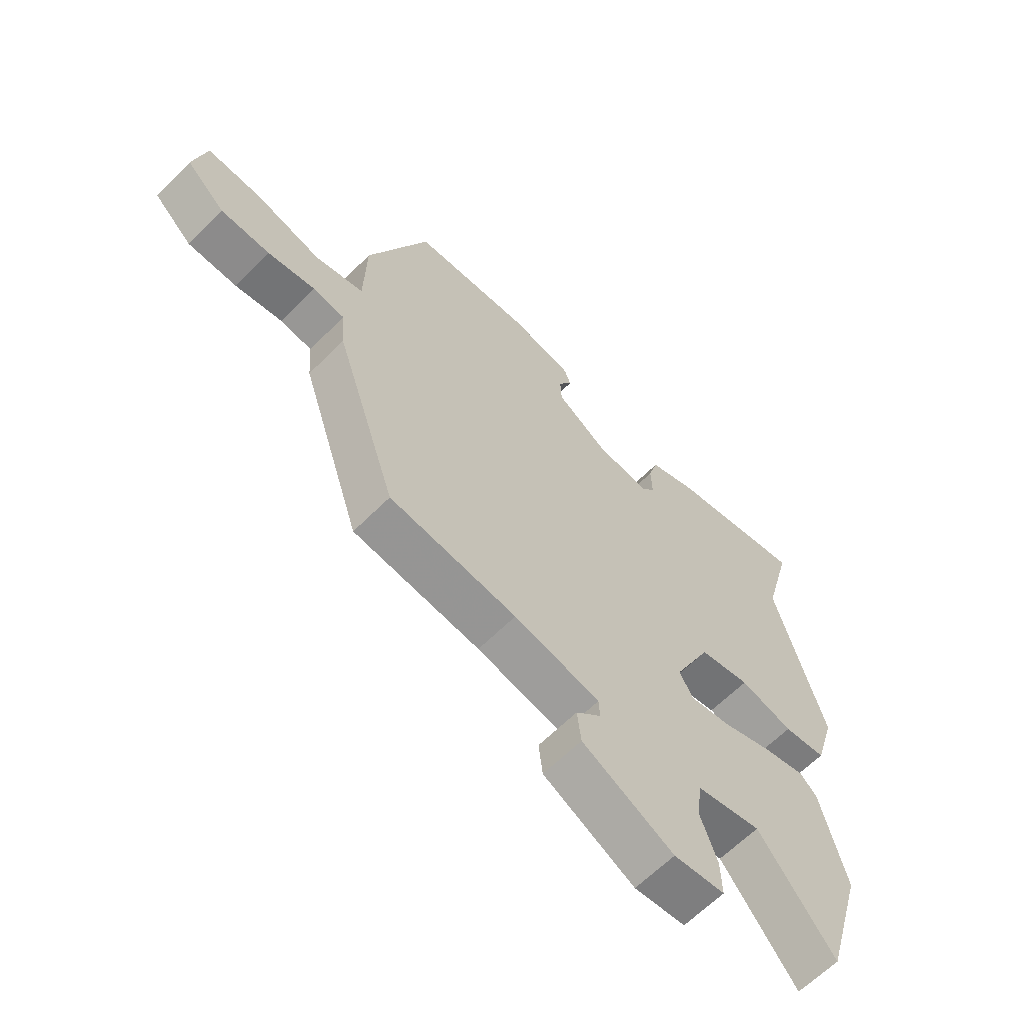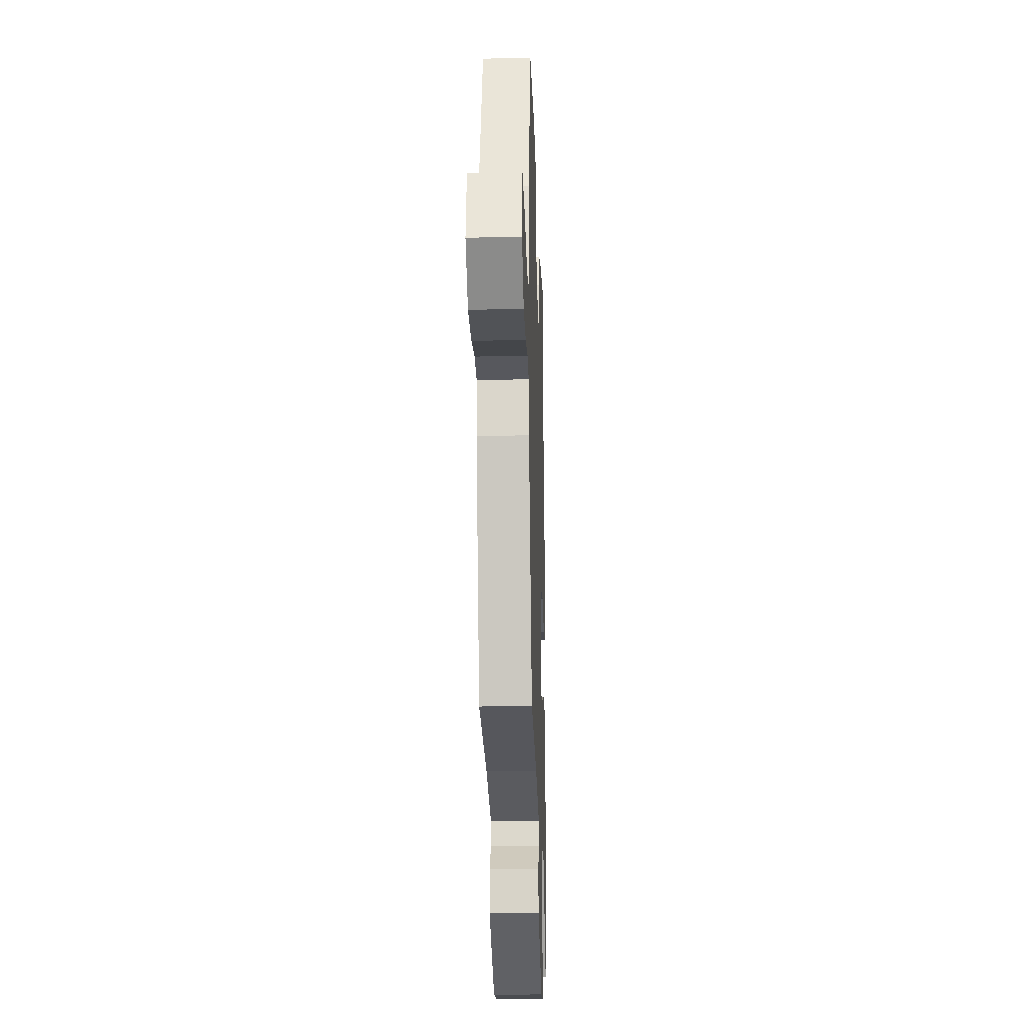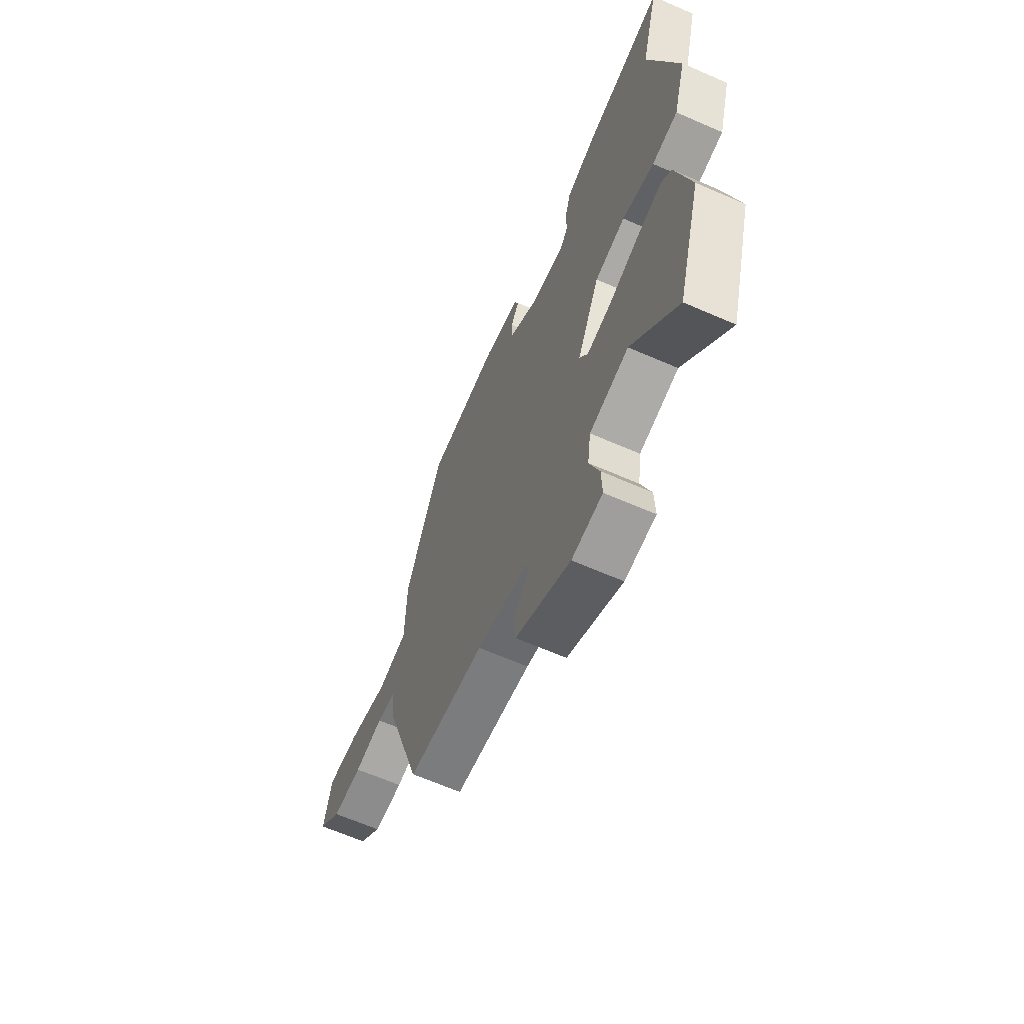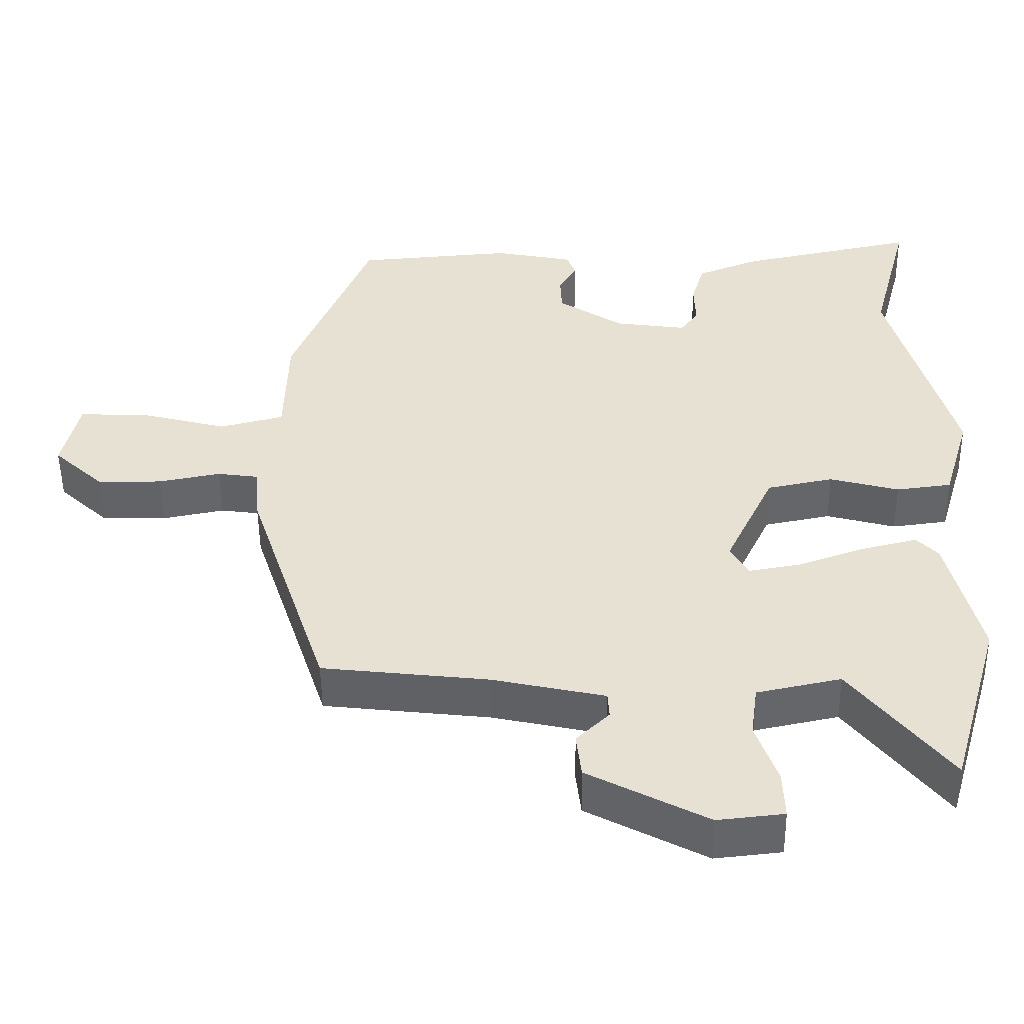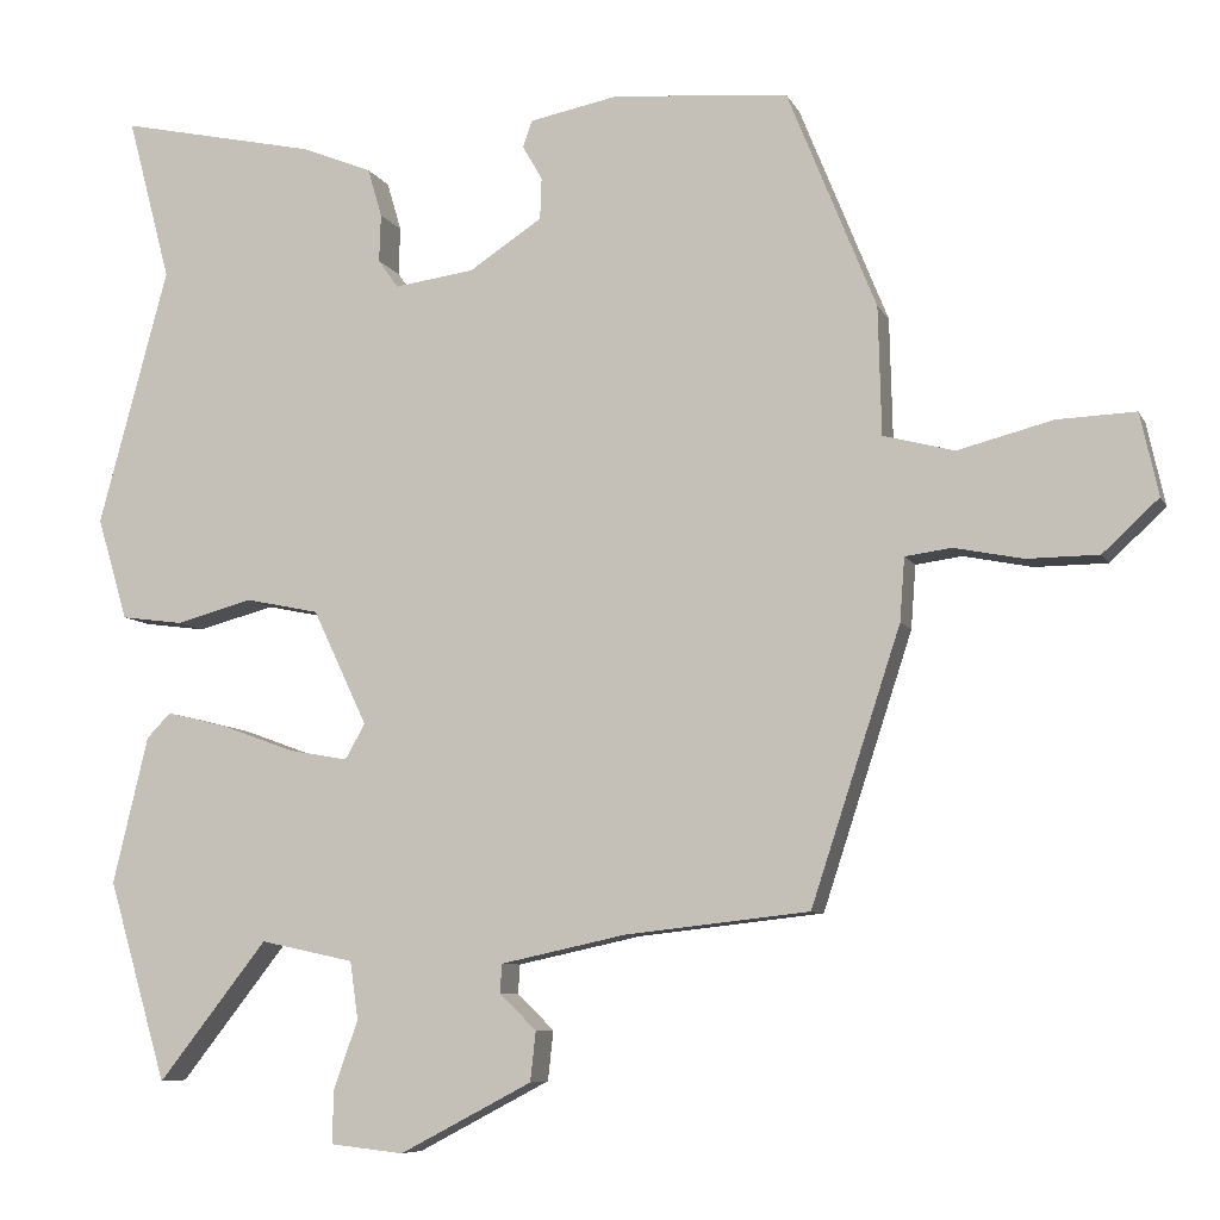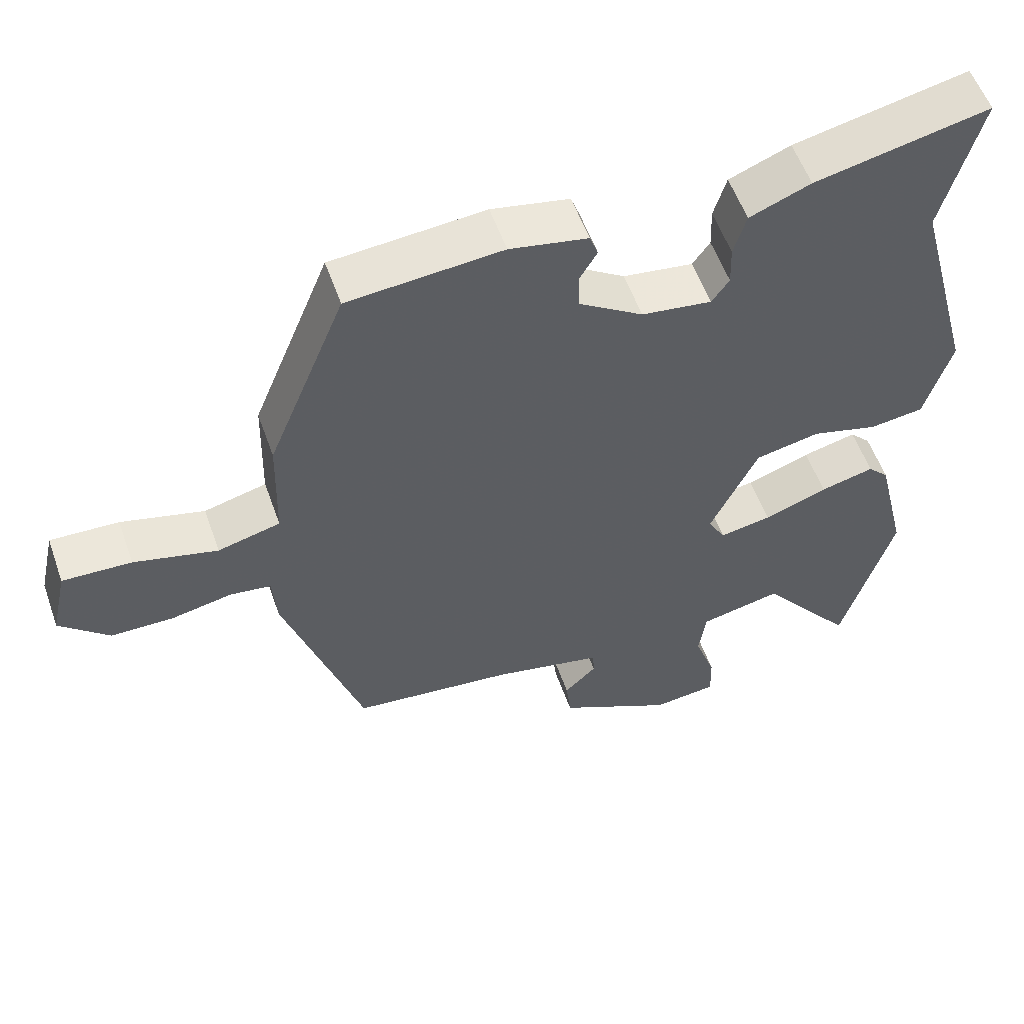
<metadata>
{"format":"obj","ext":"obj","renderer":"f3d","projection":"perspective","resolution":1024,"background":"white","views":[{"elev":-63.6,"azim":-44.8,"up":"+Z"},{"elev":-21.0,"azim":-88.1,"up":"+Z"},{"elev":-64.9,"azim":66.3,"up":"+Z"},{"elev":-51.1,"azim":0.7,"up":"+Z"},{"elev":-7.6,"azim":-163.3,"up":"+Z"},{"elev":55.9,"azim":-19.4,"up":"+Z"}]}
</metadata>
<code>
v -0.37 0.07 0.522
v -0.151 0.07 0.54
v -0.04 0.07 0.518
v -0.028 0.07 0.485
v -0.053 0.07 0.442
v -0.051 0.07 0.39
v 0.04 0.07 0.33
v 0.14 0.07 0.316
v 0.165 0.07 0.351
v 0.163 0.07 0.411
v 0.181 0.07 0.472
v 0.268 0.07 0.507
v 0.516 0.07 0.56
v 0.462 0.07 0.355
v 0.549 0.07 0.033
v 0.511 0.07 -0.095
v 0.434 0.07 -0.105
v 0.338 0.07 -0.079
v 0.246 0.07 -0.098
v 0.178 0.07 -0.242
v 0.203 0.07 -0.286
v 0.277 0.07 -0.273
v 0.368 0.07 -0.24
v 0.445 0.07 -0.221
v 0.475 0.07 -0.252
v 0.519 0.07 -0.436
v 0.446 0.07 -0.686
v 0.31 0.07 -0.512
v 0.193 0.07 -0.537
v 0.183 0.07 -0.609
v 0.213 0.07 -0.695
v 0.215 0.07 -0.761
v 0.123 0.07 -0.771
v -0.042 0.07 -0.684
v -0.049 0.07 -0.622
v -0.003 0.07 -0.577
v -0.005 0.07 -0.541
v -0.161 0.07 -0.507
v -0.392 0.07 -0.481
v -0.504 0.07 -0.139
v -0.51 0.07 -0.06
v -0.568 0.07 -0.052
v -0.654 0.07 -0.069
v -0.744 0.07 -0.068
v -0.814 0.07 -0.003
v -0.791 0.07 0.1
v -0.693 0.07 0.096
v -0.574 0.07 0.065
v -0.485 0.07 0.088
v -0.481 0.07 0.248
v -0.37 0 0.522
v -0.151 0 0.54
v -0.04 0 0.518
v -0.028 0 0.485
v -0.053 0 0.442
v -0.051 0 0.39
v 0.04 0 0.33
v 0.14 0 0.316
v 0.165 0 0.351
v 0.163 0 0.411
v 0.181 0 0.472
v 0.268 0 0.507
v 0.516 0 0.56
v 0.462 0 0.355
v 0.549 0 0.033
v 0.511 0 -0.095
v 0.434 0 -0.105
v 0.338 0 -0.079
v 0.246 0 -0.098
v 0.178 0 -0.242
v 0.203 0 -0.286
v 0.277 0 -0.273
v 0.368 0 -0.24
v 0.445 0 -0.221
v 0.475 0 -0.252
v 0.519 0 -0.436
v 0.446 0 -0.686
v 0.31 0 -0.512
v 0.193 0 -0.537
v 0.183 0 -0.609
v 0.213 0 -0.695
v 0.215 0 -0.761
v 0.123 0 -0.771
v -0.042 0 -0.684
v -0.049 0 -0.622
v -0.003 0 -0.577
v -0.005 0 -0.541
v -0.161 0 -0.507
v -0.392 0 -0.481
v -0.504 0 -0.139
v -0.51 0 -0.06
v -0.568 0 -0.052
v -0.654 0 -0.069
v -0.744 0 -0.068
v -0.814 0 -0.003
v -0.791 0 0.1
v -0.693 0 0.096
v -0.574 0 0.065
v -0.485 0 0.088
v -0.481 0 0.248
f 49 50 1 2
f 45 46 47 48
f 45 48 49
f 42 43 44 45
f 41 42 45 49
f 38 39 40 41
f 37 38 41 49
f 33 34 35 36
f 33 36 37
f 30 31 32 33
f 29 30 33 37
f 28 29 37 49
f 26 27 28
f 22 23 24 25
f 21 22 25 26
f 15 16 17 18
f 14 15 18 19
f 13 14 19
f 12 13 19 20
f 9 10 11 12
f 2 3 4 5
f 2 5 6
f 49 2 6
f 21 26 28
f 20 21 28 49
f 9 12 20
f 8 9 20
f 7 8 20 49
f 6 7 49
f 52 51 100 99
f 98 97 96 95
f 99 98 95
f 95 94 93 92
f 99 95 92 91
f 91 90 89 88
f 99 91 88 87
f 86 85 84 83
f 87 86 83
f 83 82 81 80
f 87 83 80 79
f 99 87 79 78
f 78 77 76
f 75 74 73 72
f 76 75 72 71
f 68 67 66 65
f 69 68 65 64
f 69 64 63
f 70 69 63 62
f 62 61 60 59
f 55 54 53 52
f 56 55 52
f 56 52 99
f 78 76 71
f 99 78 71 70
f 70 62 59
f 70 59 58
f 99 70 58 57
f 99 57 56
f 1 51 52 2
f 2 52 53 3
f 3 53 54 4
f 4 54 55 5
f 5 55 56 6
f 6 56 57 7
f 7 57 58 8
f 8 58 59 9
f 9 59 60 10
f 10 60 61 11
f 11 61 62 12
f 12 62 63 13
f 13 63 64 14
f 14 64 65 15
f 15 65 66 16
f 16 66 67 17
f 17 67 68 18
f 18 68 69 19
f 19 69 70 20
f 20 70 71 21
f 21 71 72 22
f 22 72 73 23
f 23 73 74 24
f 24 74 75 25
f 25 75 76 26
f 26 76 77 27
f 27 77 78 28
f 28 78 79 29
f 29 79 80 30
f 30 80 81 31
f 31 81 82 32
f 32 82 83 33
f 33 83 84 34
f 34 84 85 35
f 35 85 86 36
f 36 86 87 37
f 37 87 88 38
f 38 88 89 39
f 39 89 90 40
f 40 90 91 41
f 41 91 92 42
f 42 92 93 43
f 43 93 94 44
f 44 94 95 45
f 45 95 96 46
f 46 96 97 47
f 47 97 98 48
f 48 98 99 49
f 49 99 100 50
f 50 100 51 1

</code>
